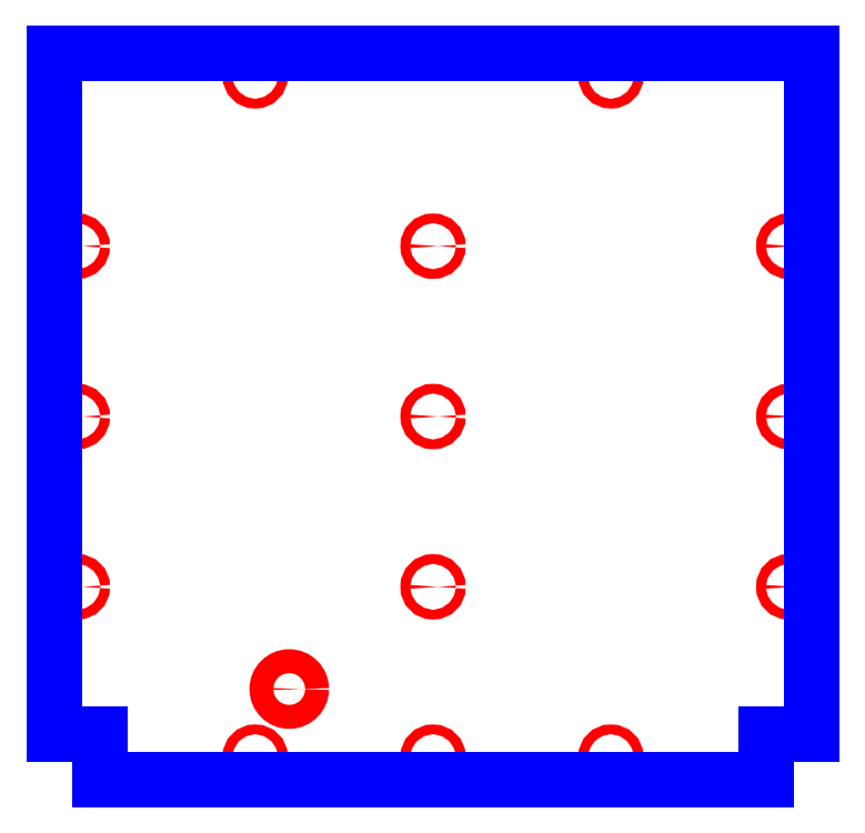
<metadata>
{"format":"dxf","ext":"dxf","renderer":"ezdxf+matplotlib","layout":"modelspace","background":"white","min_lineweight":24,"dpi":150}
</metadata>
<code>
0
SECTION
2
ENTITIES
0
CIRCLE
8
CUTOUTS
10
-4.196e-15
20
0
30
0
40
0.127
210
0
220
0
230
1
0
CIRCLE
8
CUTOUTS
10
9.252
20
-4.429
30
0
40
0.127
210
0
220
0
230
1
0
CIRCLE
8
CUTOUTS
10
9.252
20
4.429
30
0
40
0.127
210
0
220
0
230
1
0
CIRCLE
8
CUTOUTS
10
-4.196e-15
20
-8.858
30
0
40
0.127
210
0
220
0
230
1
0
CIRCLE
8
CUTOUTS
10
-9.252
20
-4.429
30
0
40
0.127
210
0
220
0
230
1
0
CIRCLE
8
CUTOUTS
10
-9.252
20
4.429
30
0
40
0.127
210
0
220
0
230
1
0
CIRCLE
8
CUTOUTS
10
-4.626
20
8.858
30
0
40
0.127
210
0
220
0
230
1
0
CIRCLE
8
CUTOUTS
10
4.626
20
8.858
30
0
40
0.127
210
0
220
0
230
1
0
CIRCLE
8
CUTOUTS
10
-9.252
20
1.399e-15
30
0
40
0.127
210
0
220
0
230
1
0
CIRCLE
8
CUTOUTS
10
-4.626
20
-8.858
30
0
40
0.127
210
0
220
0
230
1
0
CIRCLE
8
CUTOUTS
10
4.626
20
-8.858
30
0
40
0.127
210
0
220
0
230
1
0
CIRCLE
8
CUTOUTS
10
9.252
20
-2.797e-15
30
0
40
0.127
210
0
220
0
230
1
0
CIRCLE
8
CUTOUTS
10
-4.196e-15
20
4.429
30
0
40
0.127
210
0
220
0
230
1
0
CIRCLE
8
CUTOUTS
10
-4.196e-15
20
-4.429
30
0
40
0.127
210
0
220
0
230
1
0
CIRCLE
8
CUTOUTS
10
-3.74
20
-7.087
30
0
40
0.312
210
0
220
0
230
1
0
LINE
8
PERIMETER
10
-8.664
20
-8.271
30
0
11
-8.664
21
-9.452
31
0
0
LINE
8
PERIMETER
10
-8.664
20
-9.452
30
0
11
8.664
21
-9.452
31
0
0
LINE
8
PERIMETER
10
8.664
20
-9.452
30
0
11
8.664
21
-8.271
31
0
0
LINE
8
PERIMETER
10
8.664
20
-8.271
30
0
11
9.845
21
-8.271
31
0
0
LINE
8
PERIMETER
10
9.845
20
-8.271
30
0
11
9.845
21
9.452
31
0
0
LINE
8
PERIMETER
10
9.845
20
9.452
30
0
11
-9.845
21
9.452
31
0
0
LINE
8
PERIMETER
10
-9.845
20
9.452
30
0
11
-9.845
21
-8.271
31
0
0
LINE
8
PERIMETER
10
-9.845
20
-8.271
30
0
11
-8.664
21
-8.271
31
0
0
ENDSEC
0
EOF

</code>
